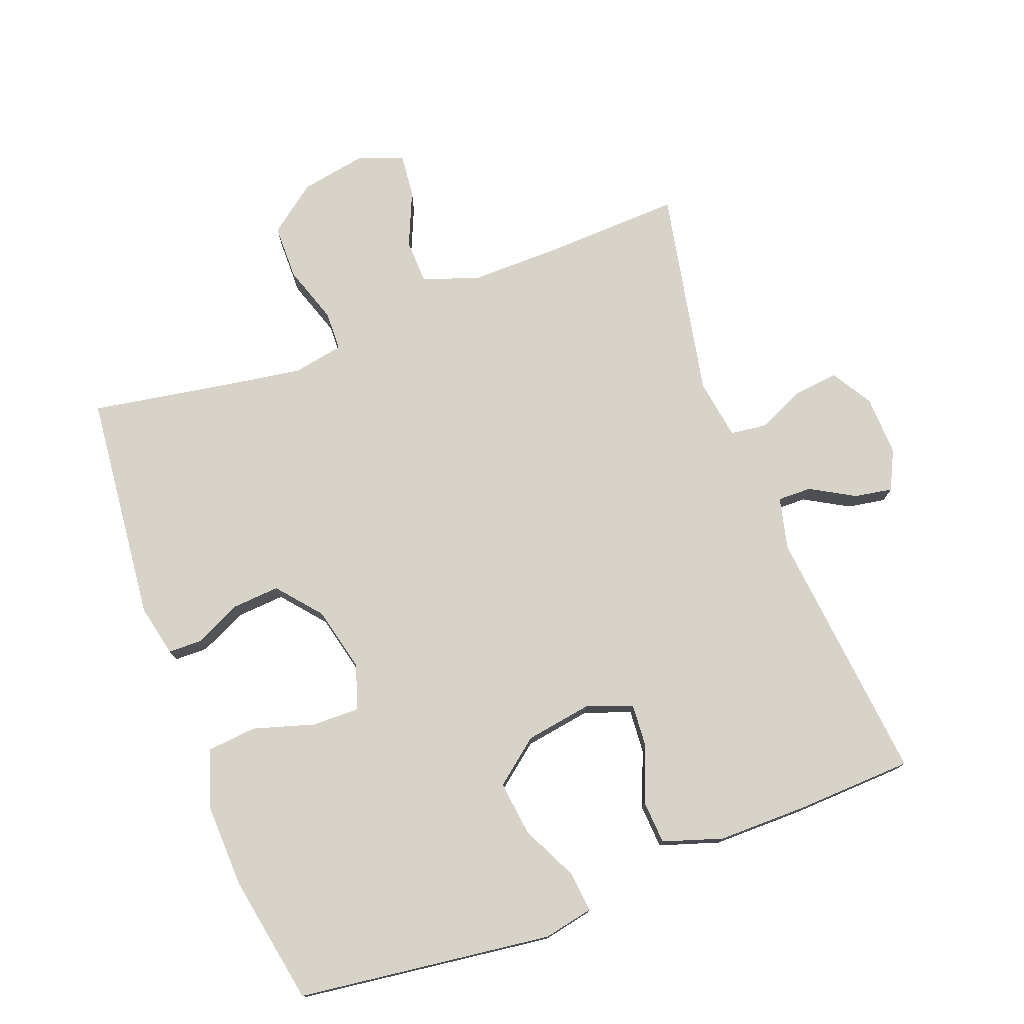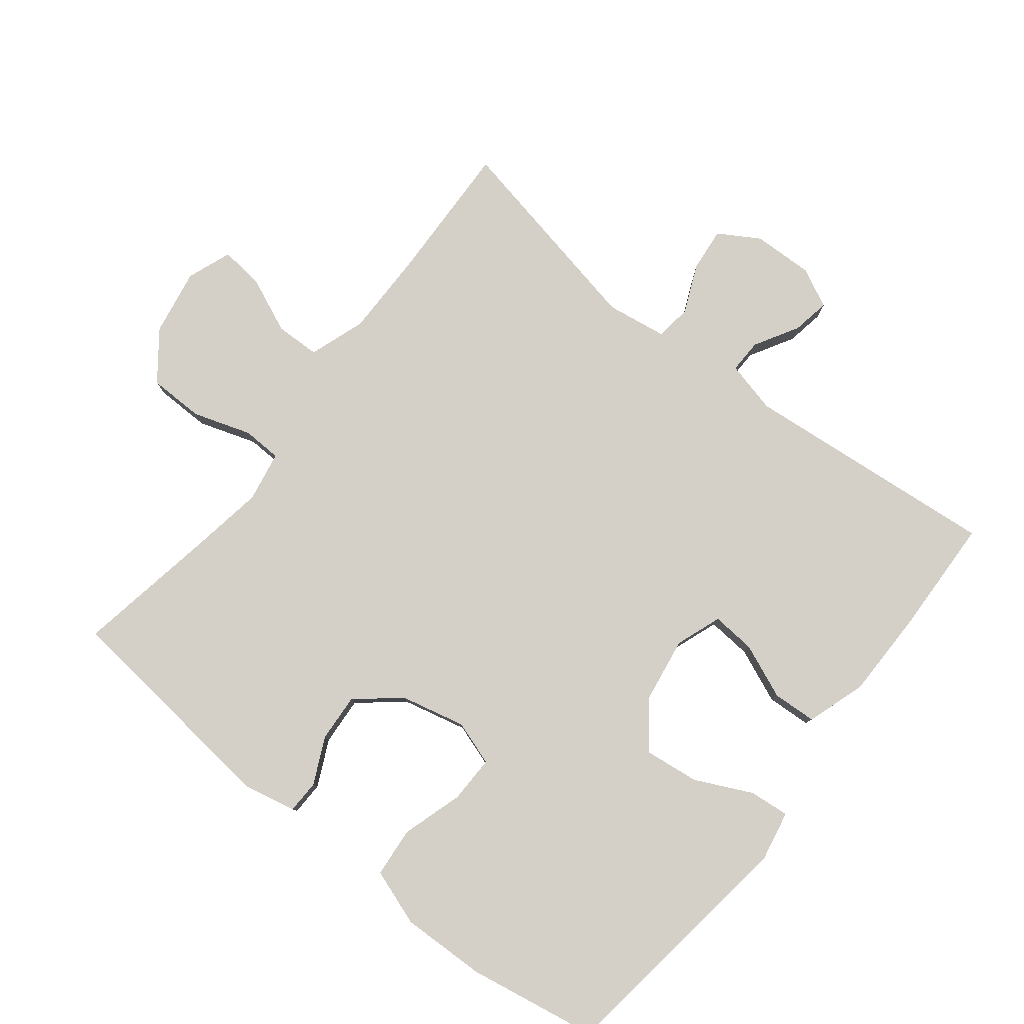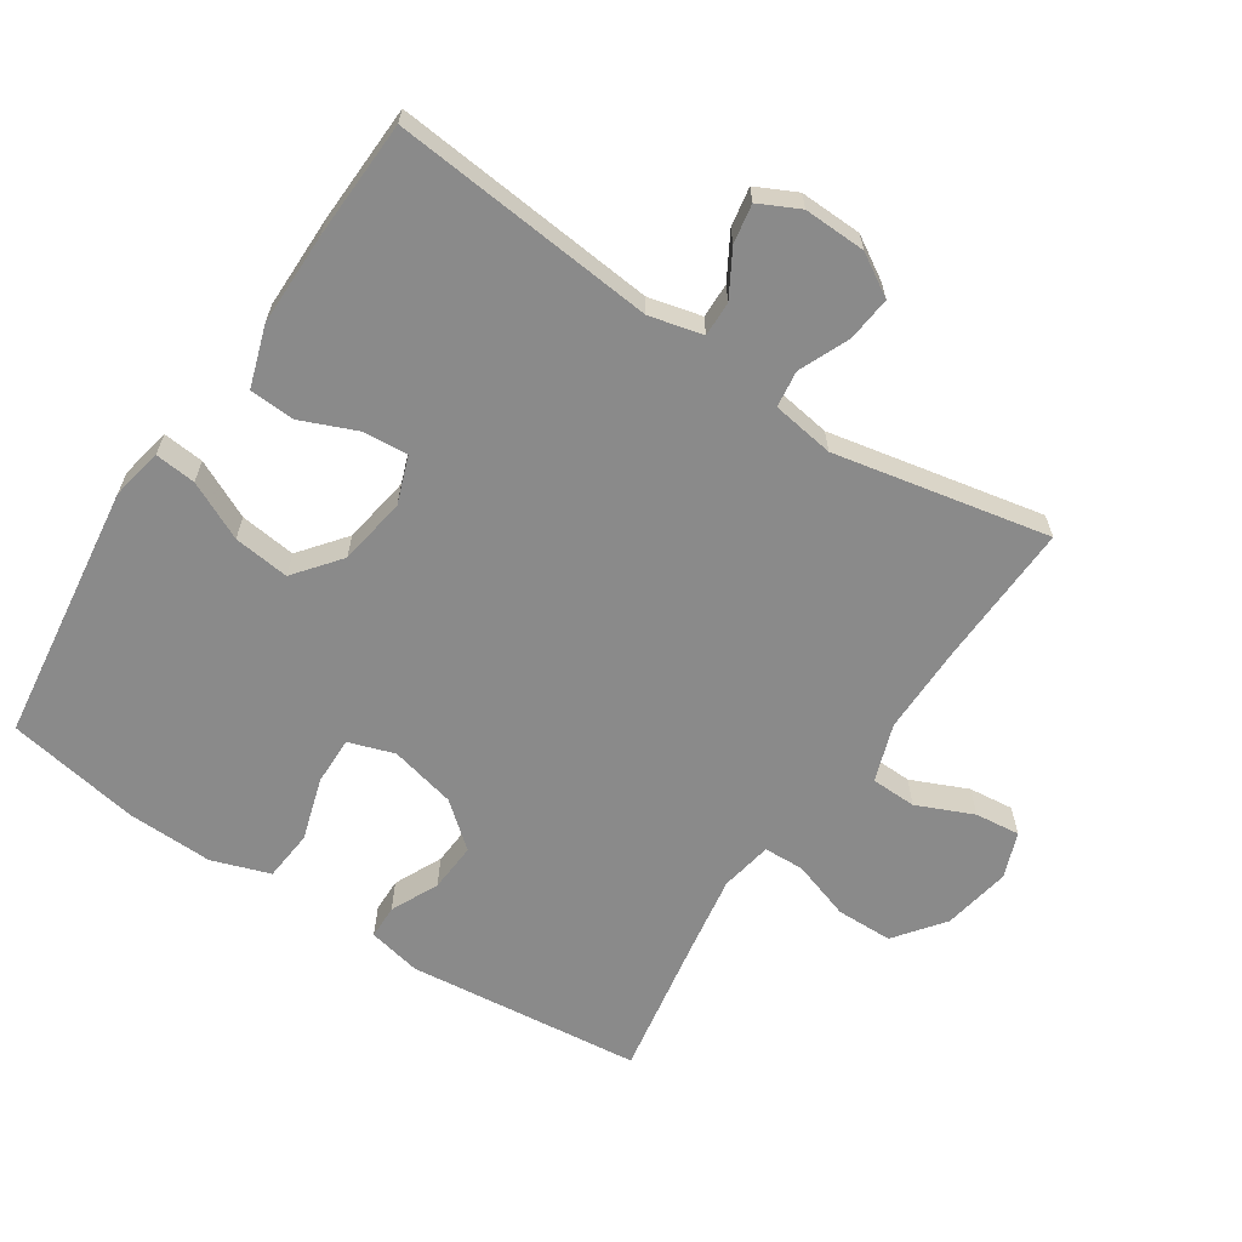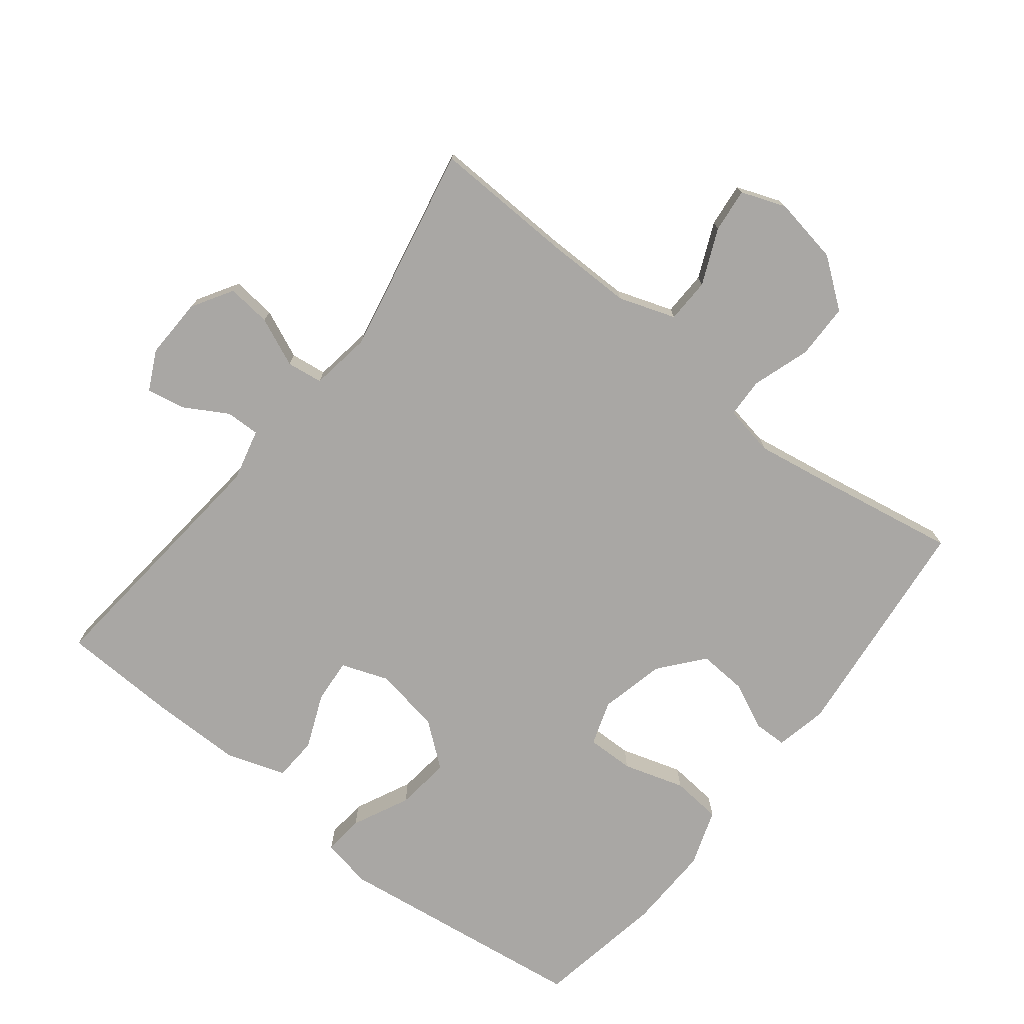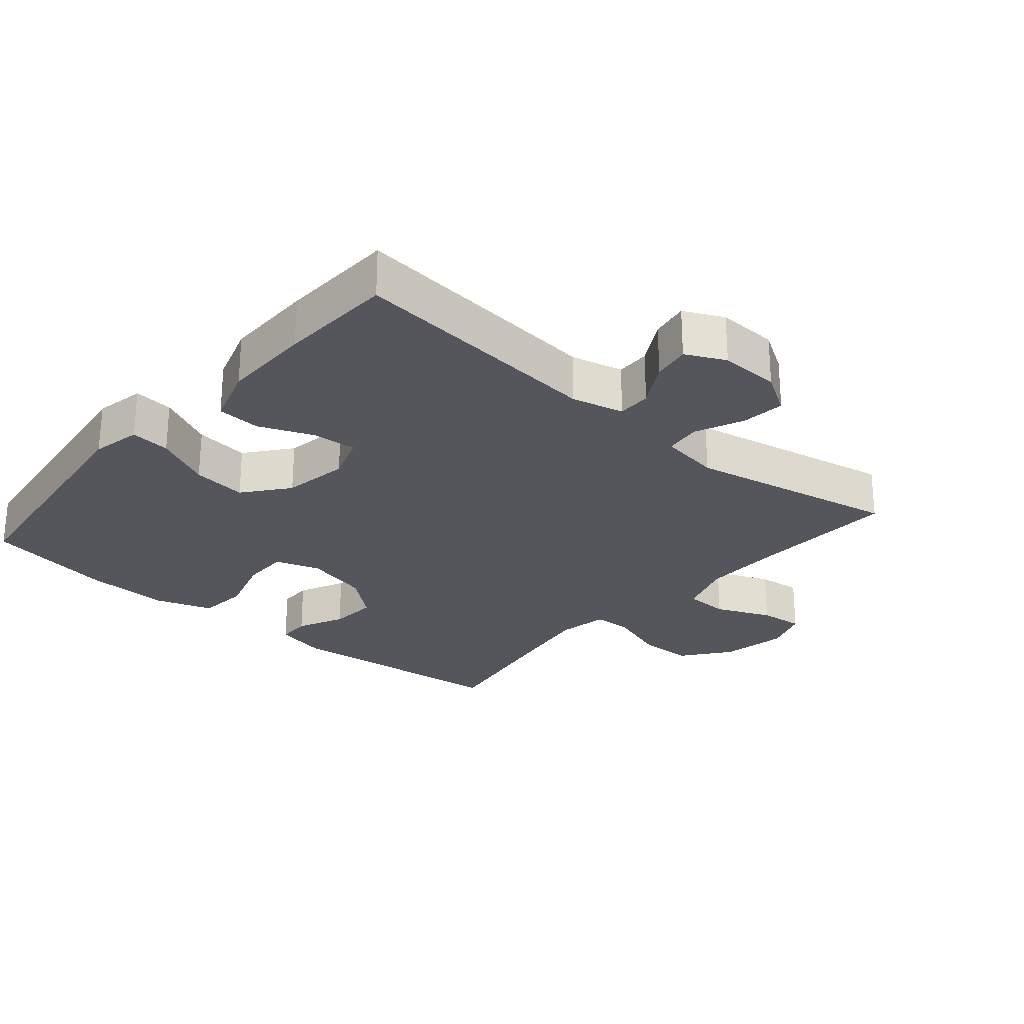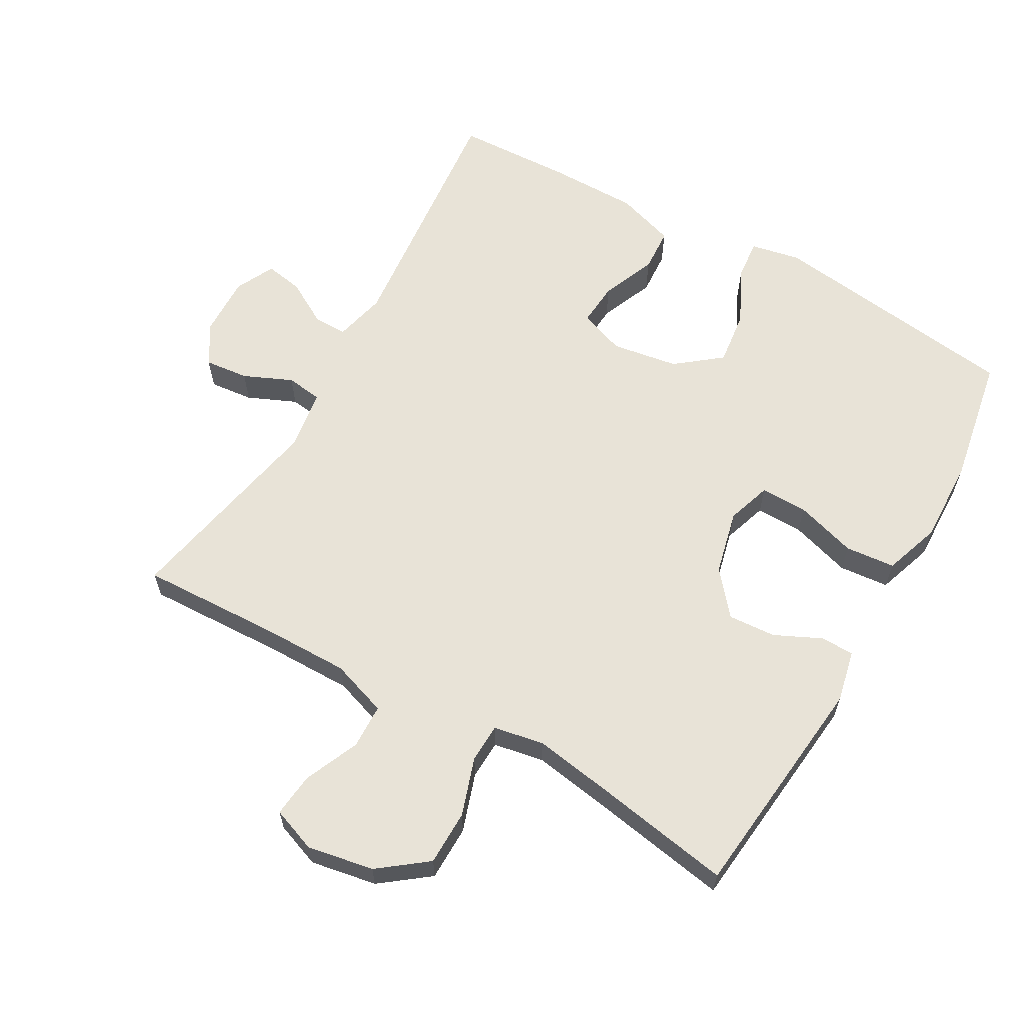
<metadata>
{"format":"obj","ext":"obj","renderer":"f3d","projection":"perspective","resolution":1024,"background":"white","views":[{"elev":76.2,"azim":-20.8,"up":"+Y"},{"elev":79.9,"azim":-51.6,"up":"+Y"},{"elev":-63.5,"azim":56.6,"up":"+Y"},{"elev":-74.8,"azim":141.9,"up":"+Y"},{"elev":-26.2,"azim":49.2,"up":"+Y"},{"elev":62.1,"azim":-150.4,"up":"+Y"}]}
</metadata>
<code>
v 0.5 0.07 0.5
v 0.462 0.07 0.114
v 0.481 0.07 0.036
v 0.532 0.07 0.037
v 0.598 0.07 0.075
v 0.655 0.07 0.085
v 0.684 0.07 0.026
v 0.681 0.07 -0.065
v 0.644 0.07 -0.126
v 0.578 0.07 -0.119
v 0.505 0.07 -0.087
v 0.451 0.07 -0.094
v 0.437 0.07 -0.185
v 0.5 0.07 -0.5
v 0.29 0.07 -0.492
v 0.159 0.07 -0.491
v 0.074 0.07 -0.52
v 0.072 0.07 -0.587
v 0.108 0.07 -0.67
v 0.115 0.07 -0.736
v 0.048 0.07 -0.761
v -0.052 0.07 -0.743
v -0.124 0.07 -0.688
v -0.125 0.07 -0.605
v -0.096 0.07 -0.518
v -0.098 0.07 -0.459
v -0.174 0.07 -0.445
v -0.292 0.07 -0.464
v -0.5 0.07 -0.5
v -0.536 0.07 -0.155
v -0.519 0.07 -0.077
v -0.469 0.07 -0.076
v -0.399 0.07 -0.109
v -0.327 0.07 -0.114
v -0.273 0.07 -0.049
v -0.25 0.07 0.048
v -0.272 0.07 0.115
v -0.343 0.07 0.114
v -0.435 0.07 0.086
v -0.51 0.07 0.093
v -0.539 0.07 0.178
v -0.535 0.07 0.305
v -0.5 0.07 0.5
v -0.118 0.07 0.55
v -0.043 0.07 0.535
v -0.049 0.07 0.475
v -0.09 0.07 0.39
v -0.1 0.07 0.308
v -0.033 0.07 0.255
v 0.067 0.07 0.239
v 0.136 0.07 0.264
v 0.131 0.07 0.33
v 0.097 0.07 0.412
v 0.101 0.07 0.478
v 0.19 0.07 0.507
v 0.326 0.07 0.507
v 0.5 0 0.5
v 0.462 0 0.114
v 0.481 0 0.036
v 0.532 0 0.037
v 0.598 0 0.075
v 0.655 0 0.085
v 0.684 0 0.026
v 0.681 0 -0.065
v 0.644 0 -0.126
v 0.578 0 -0.119
v 0.505 0 -0.087
v 0.451 0 -0.094
v 0.437 0 -0.185
v 0.5 0 -0.5
v 0.29 0 -0.492
v 0.159 0 -0.491
v 0.074 0 -0.52
v 0.072 0 -0.587
v 0.108 0 -0.67
v 0.115 0 -0.736
v 0.048 0 -0.761
v -0.052 0 -0.743
v -0.124 0 -0.688
v -0.125 0 -0.605
v -0.096 0 -0.518
v -0.098 0 -0.459
v -0.174 0 -0.445
v -0.292 0 -0.464
v -0.5 0 -0.5
v -0.536 0 -0.155
v -0.519 0 -0.077
v -0.469 0 -0.076
v -0.399 0 -0.109
v -0.327 0 -0.114
v -0.273 0 -0.049
v -0.25 0 0.048
v -0.272 0 0.115
v -0.343 0 0.114
v -0.435 0 0.086
v -0.51 0 0.093
v -0.539 0 0.178
v -0.535 0 0.305
v -0.5 0 0.5
v -0.118 0 0.55
v -0.043 0 0.535
v -0.049 0 0.475
v -0.09 0 0.39
v -0.1 0 0.308
v -0.033 0 0.255
v 0.067 0 0.239
v 0.136 0 0.264
v 0.131 0 0.33
v 0.097 0 0.412
v 0.101 0 0.478
v 0.19 0 0.507
v 0.326 0 0.507
f 56 1 2
f 55 56 2
f 54 55 2
f 53 54 2
f 52 53 2
f 51 52 2 3
f 50 51 3
f 49 50 3
f 45 46 47
f 44 45 47
f 43 44 47
f 42 43 47
f 41 42 47
f 40 41 47
f 39 40 47
f 38 39 47
f 37 38 47 48
f 36 37 48 49
f 31 32 33
f 30 31 33
f 29 30 33
f 28 29 33
f 27 28 33 34
f 26 27 34 35
f 23 24 25
f 22 23 25
f 21 22 25
f 20 21 25
f 19 20 25
f 18 19 25
f 17 18 25 26
f 36 49 3
f 35 36 3
f 26 35 3
f 17 26 3
f 16 17 3
f 9 10 11
f 8 9 11
f 7 8 11
f 6 7 11
f 5 6 11
f 4 5 11
f 4 11 12
f 3 4 12
f 15 16 3 12
f 13 14 15
f 12 13 15
f 58 57 112
f 58 112 111
f 58 111 110
f 58 110 109
f 58 109 108
f 59 58 108 107
f 59 107 106
f 59 106 105
f 103 102 101
f 103 101 100
f 103 100 99
f 103 99 98
f 103 98 97
f 103 97 96
f 103 96 95
f 103 95 94
f 104 103 94 93
f 105 104 93 92
f 89 88 87
f 89 87 86
f 89 86 85
f 89 85 84
f 90 89 84 83
f 91 90 83 82
f 81 80 79
f 81 79 78
f 81 78 77
f 81 77 76
f 81 76 75
f 81 75 74
f 82 81 74 73
f 59 105 92
f 59 92 91
f 59 91 82
f 59 82 73
f 59 73 72
f 67 66 65
f 67 65 64
f 67 64 63
f 67 63 62
f 67 62 61
f 67 61 60
f 68 67 60
f 68 60 59
f 68 59 72 71
f 71 70 69
f 71 69 68
f 1 57 58 2
f 2 58 59 3
f 3 59 60 4
f 4 60 61 5
f 5 61 62 6
f 6 62 63 7
f 7 63 64 8
f 8 64 65 9
f 9 65 66 10
f 10 66 67 11
f 11 67 68 12
f 12 68 69 13
f 13 69 70 14
f 14 70 71 15
f 15 71 72 16
f 16 72 73 17
f 17 73 74 18
f 18 74 75 19
f 19 75 76 20
f 20 76 77 21
f 21 77 78 22
f 22 78 79 23
f 23 79 80 24
f 24 80 81 25
f 25 81 82 26
f 26 82 83 27
f 27 83 84 28
f 28 84 85 29
f 29 85 86 30
f 30 86 87 31
f 31 87 88 32
f 32 88 89 33
f 33 89 90 34
f 34 90 91 35
f 35 91 92 36
f 36 92 93 37
f 37 93 94 38
f 38 94 95 39
f 39 95 96 40
f 40 96 97 41
f 41 97 98 42
f 42 98 99 43
f 43 99 100 44
f 44 100 101 45
f 45 101 102 46
f 46 102 103 47
f 47 103 104 48
f 48 104 105 49
f 49 105 106 50
f 50 106 107 51
f 51 107 108 52
f 52 108 109 53
f 53 109 110 54
f 54 110 111 55
f 55 111 112 56
f 56 112 57 1

</code>
